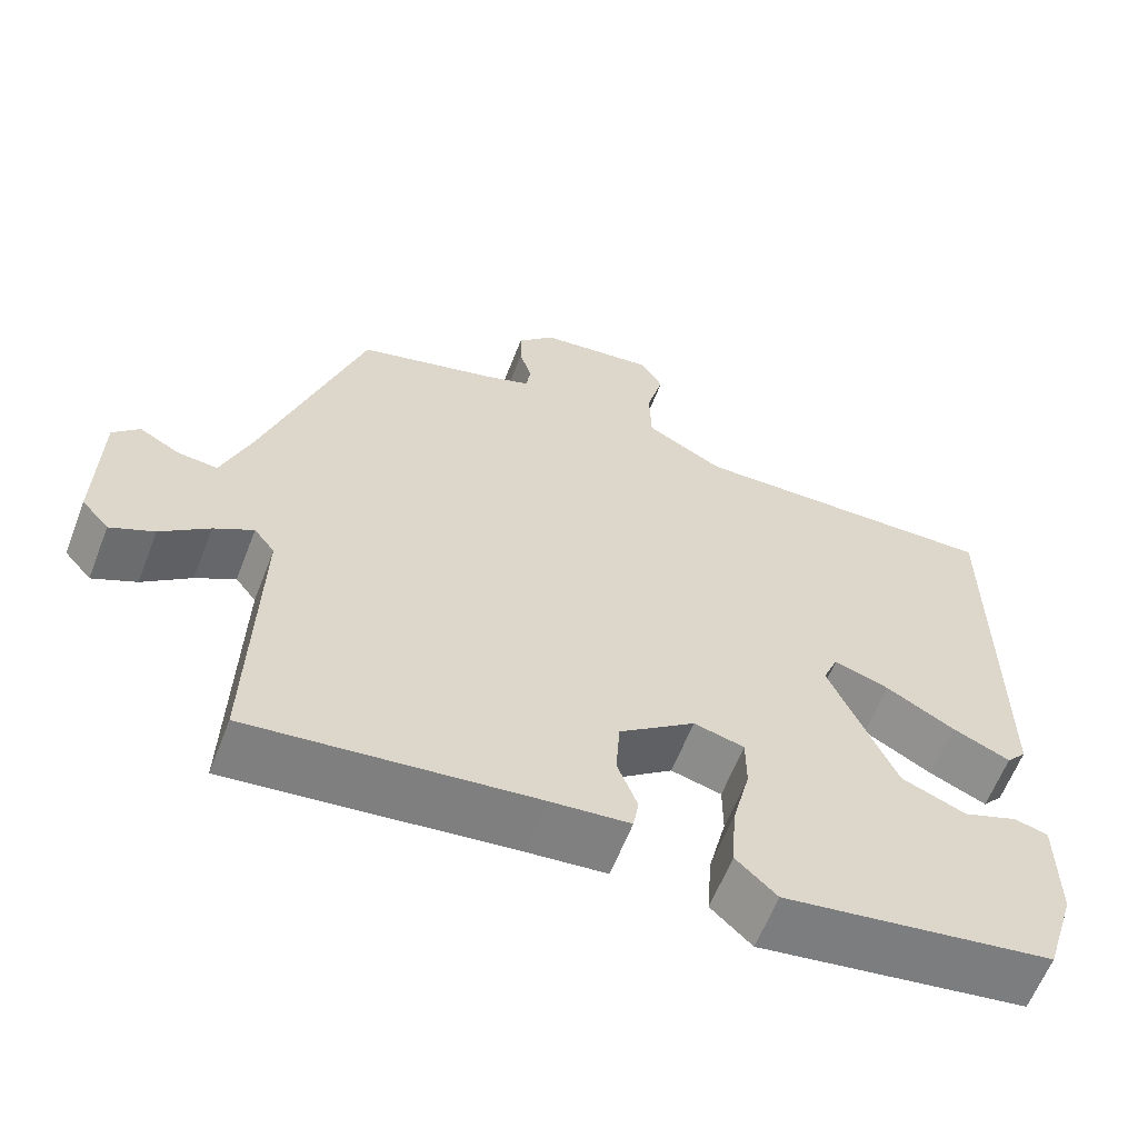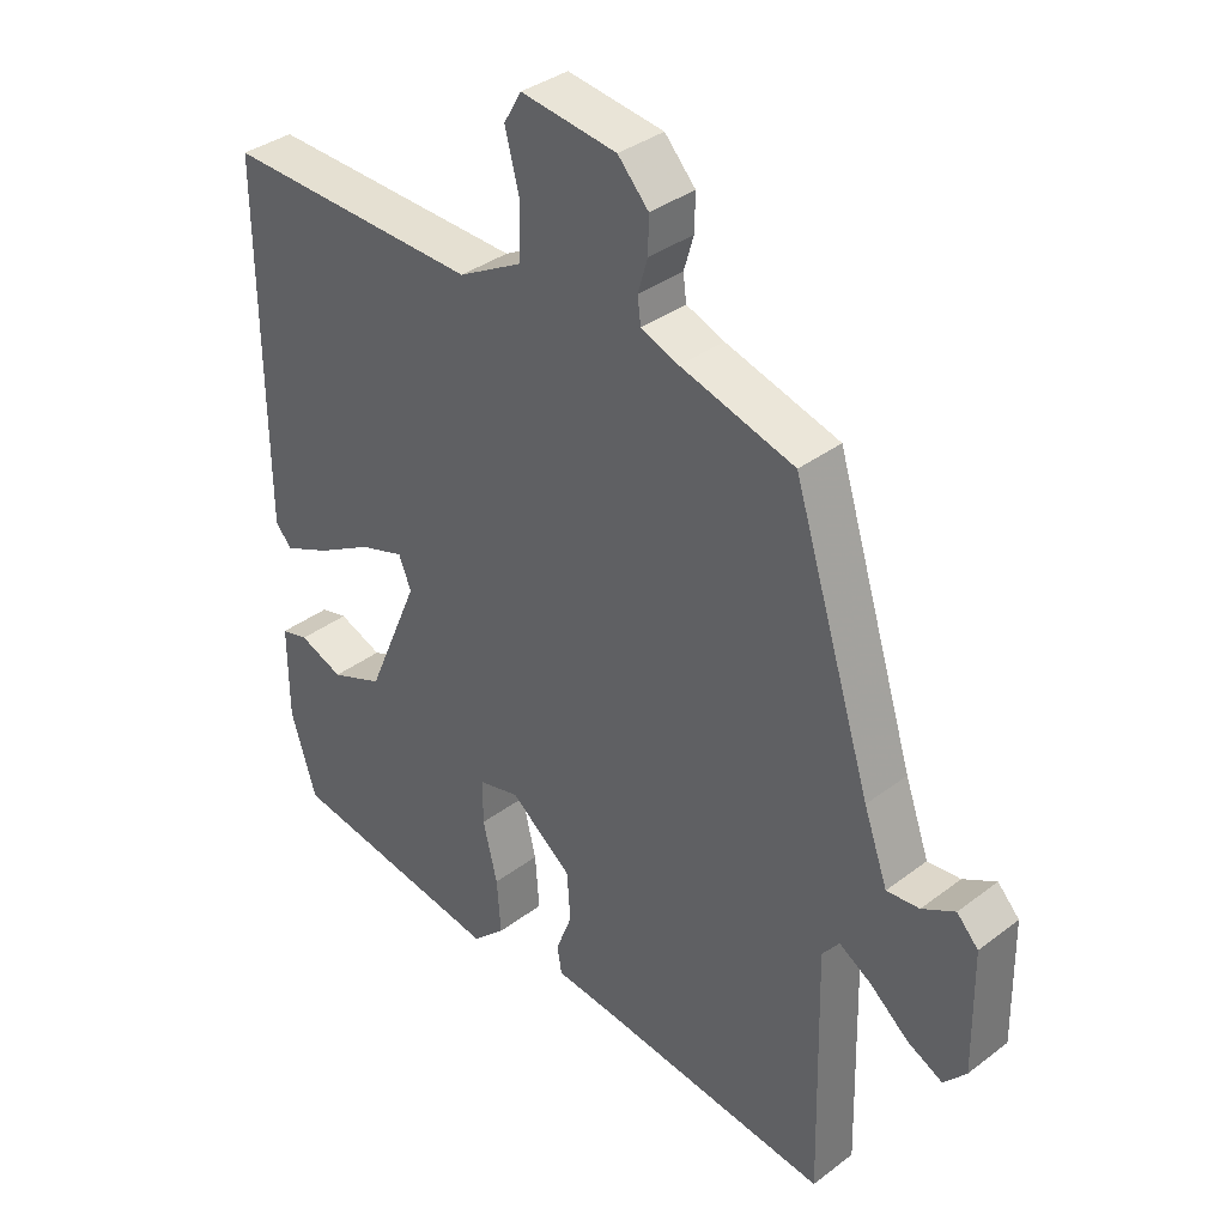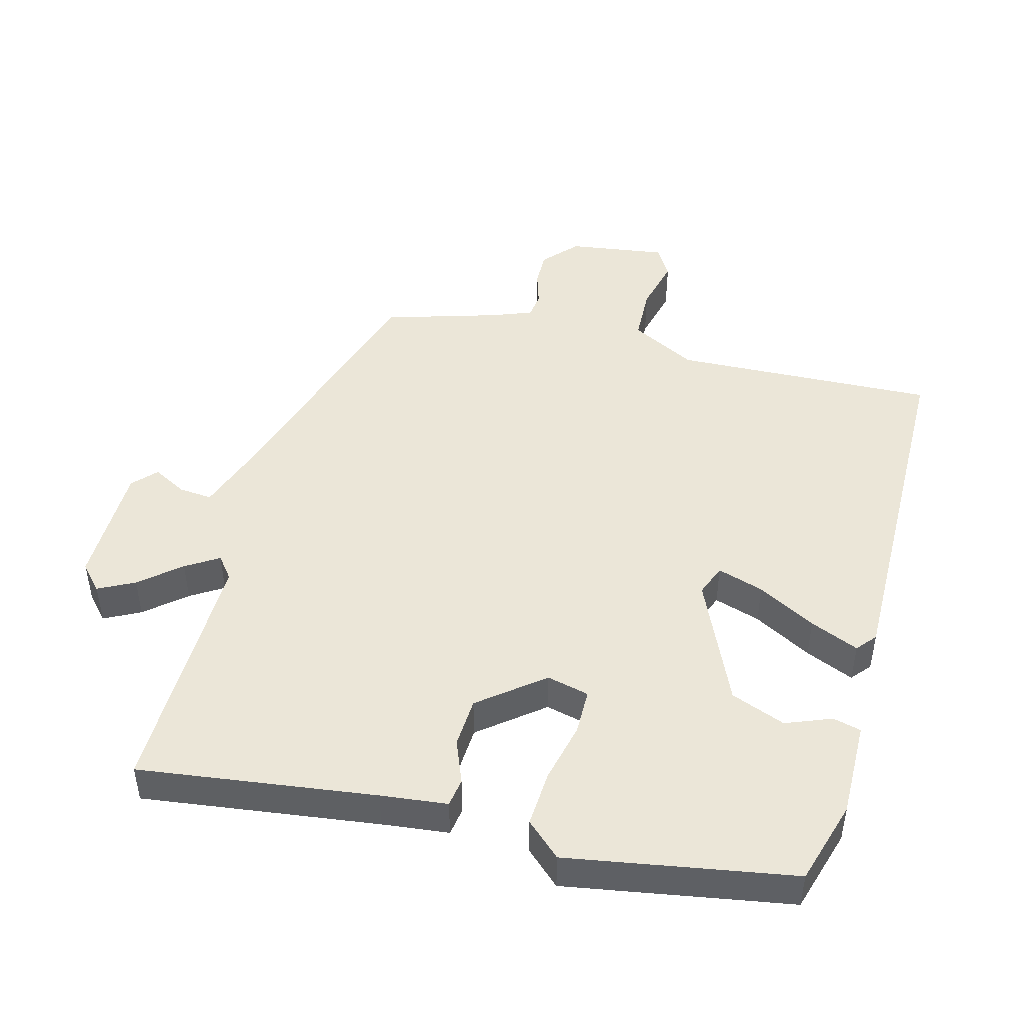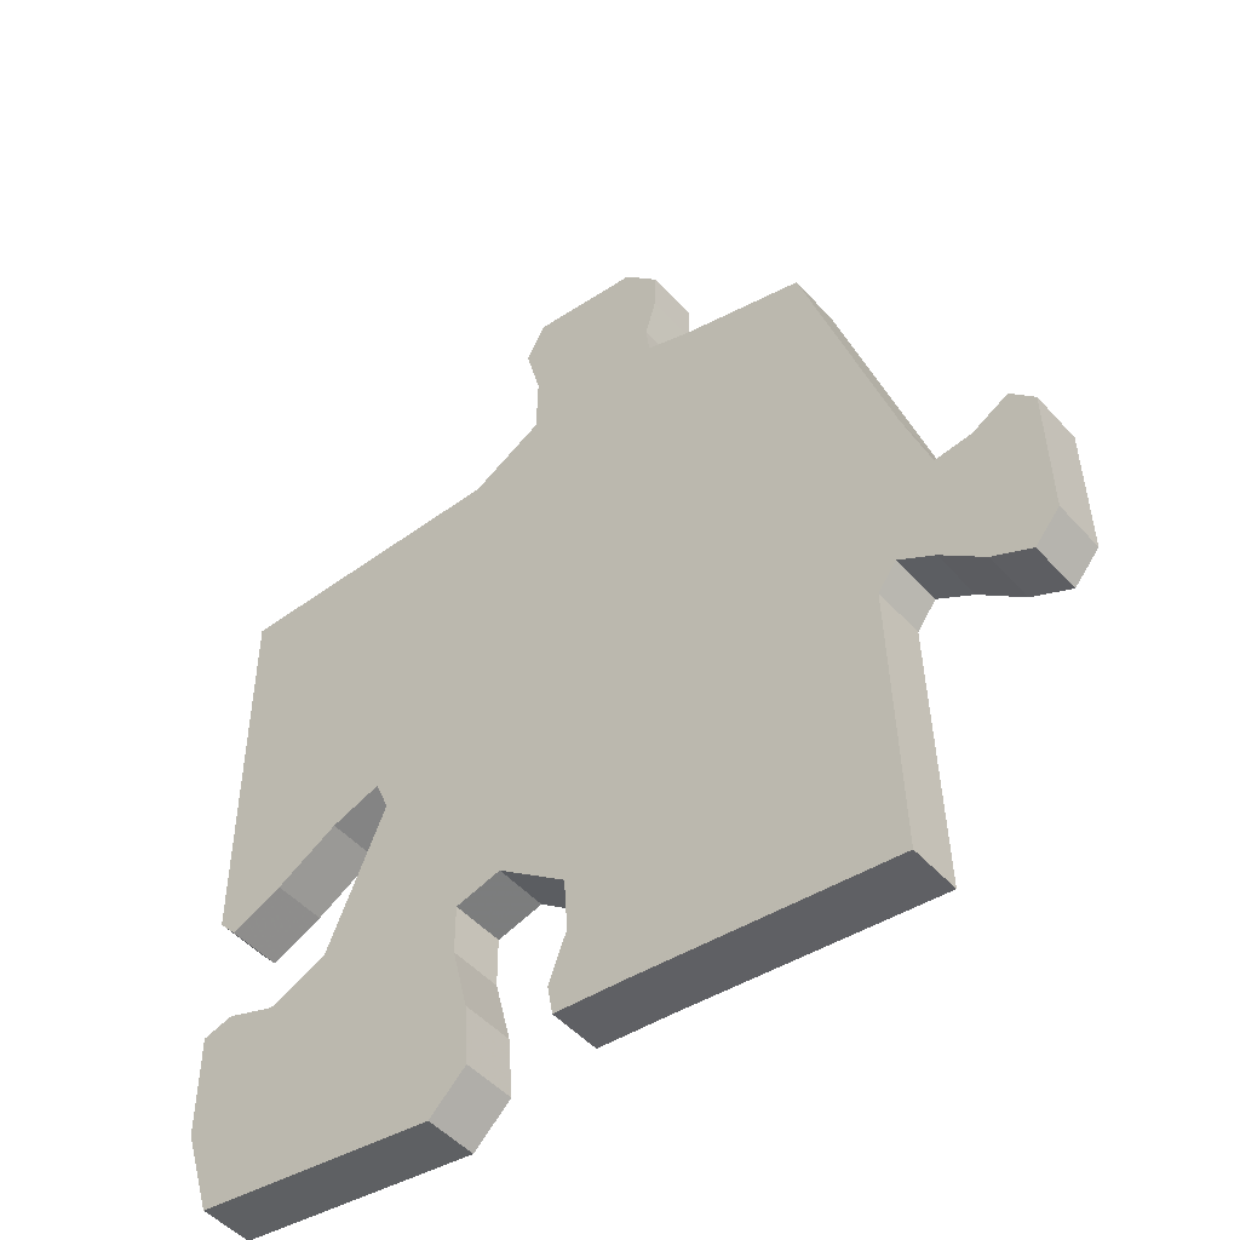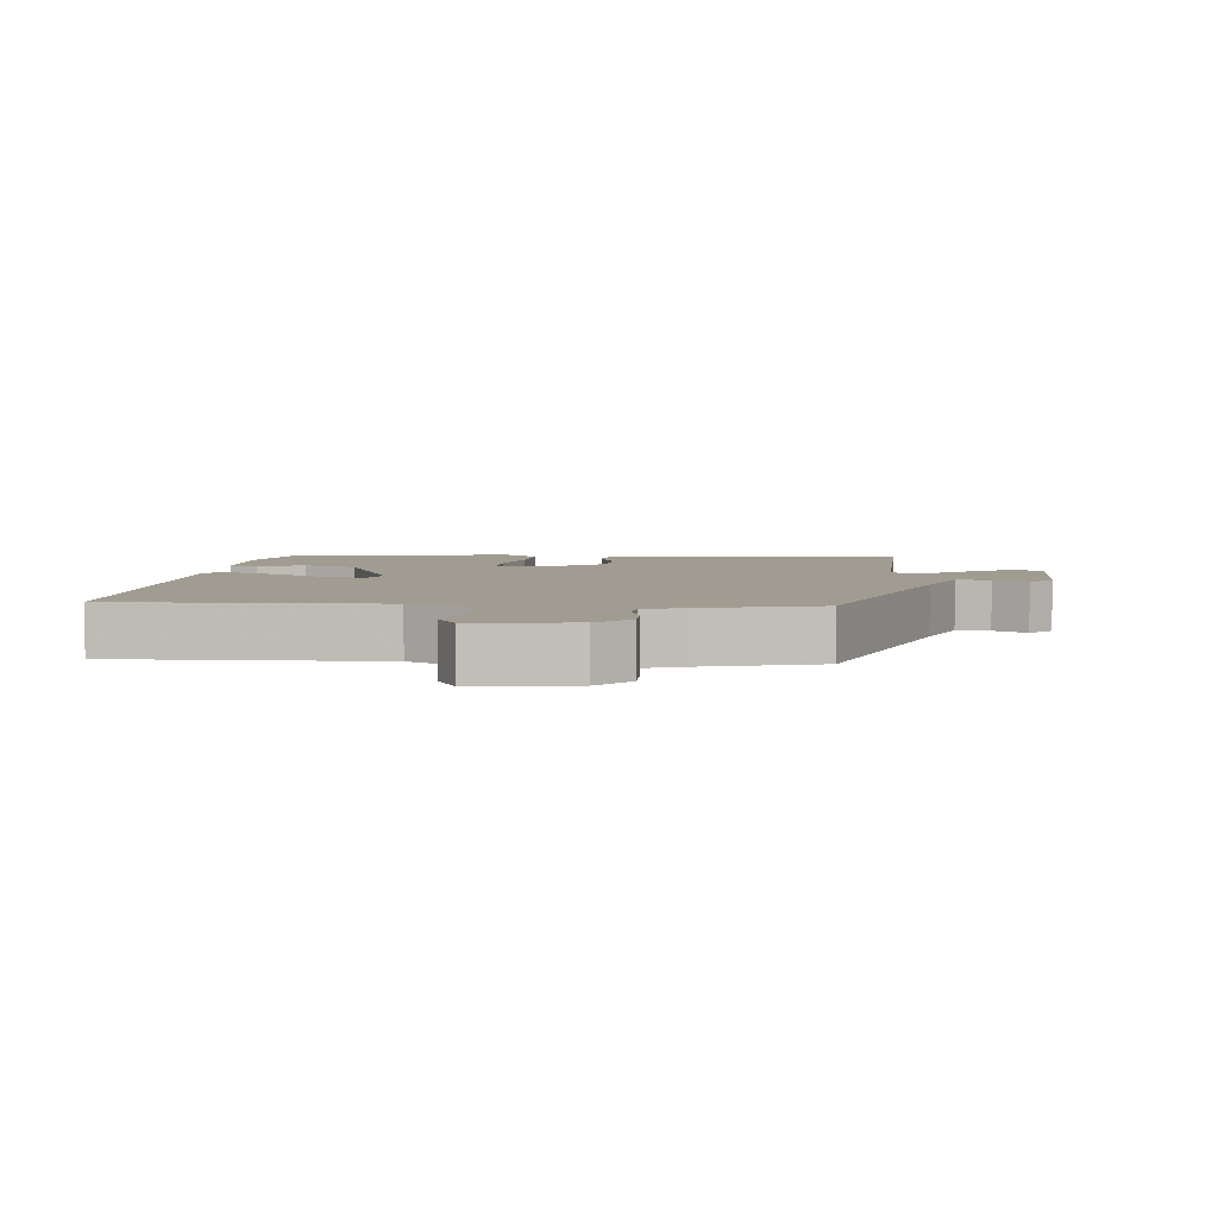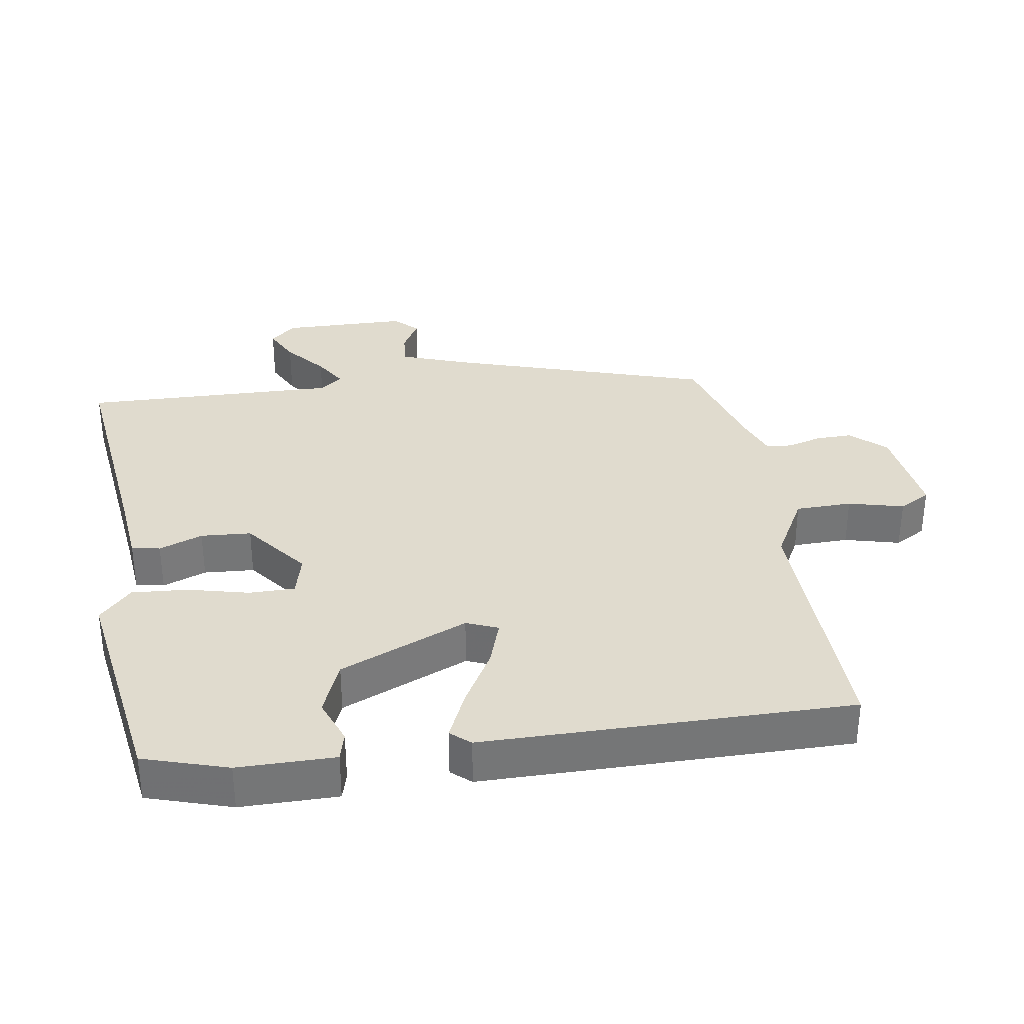
<metadata>
{"format":"obj","ext":"obj","renderer":"f3d","projection":"perspective","resolution":1024,"background":"white","views":[{"elev":-61.8,"azim":158.8,"up":"+Z"},{"elev":36.4,"azim":45.5,"up":"+Z"},{"elev":46.5,"azim":-165.8,"up":"+Y"},{"elev":-49.3,"azim":40.0,"up":"+Z"},{"elev":4.5,"azim":5.7,"up":"+Y"},{"elev":33.7,"azim":-98.9,"up":"+Y"}]}
</metadata>
<code>
v 0.494 0.07 -0.551
v 0.142 0.07 -0.509
v 0.043 0.07 -0.499
v 0.036 0.07 -0.457
v 0.061 0.07 -0.392
v 0.056 0.07 -0.317
v -0.039 0.07 -0.243
v -0.102 0.07 -0.259
v -0.102 0.07 -0.327
v -0.08 0.07 -0.417
v -0.074 0.07 -0.501
v -0.125 0.07 -0.549
v -0.461 0.07 -0.496
v -0.5 0.07 -0.371
v -0.5 0.07 -0.227
v -0.458 0.07 -0.216
v -0.39 0.07 -0.242
v -0.309 0.07 -0.209
v -0.227 0.07 -0.018
v -0.246 0.07 0.029
v -0.315 0.07 0.006
v -0.401 0.07 -0.043
v -0.473 0.07 -0.075
v -0.498 0.07 -0.046
v -0.5 0.07 0.5
v -0.107 0.07 0.49
v -0.009 0.07 0.544
v -0.007 0.07 0.628
v -0.028 0.07 0.71
v -0.001 0.07 0.757
v 0.146 0.07 0.738
v 0.193 0.07 0.687
v 0.192 0.07 0.633
v 0.177 0.07 0.582
v 0.182 0.07 0.543
v 0.24 0.07 0.521
v 0.414 0.07 0.471
v 0.535 0.07 0.087
v 0.572 0.07 -0.016
v 0.622 0.07 -0.011
v 0.672 0.07 0.017
v 0.705 0.07 -0.018
v 0.708 0.07 -0.204
v 0.674 0.07 -0.243
v 0.62 0.07 -0.216
v 0.56 0.07 -0.166
v 0.511 0.07 -0.136
v 0.485 0.07 -0.17
v 0.494 0 -0.551
v 0.142 0 -0.509
v 0.043 0 -0.499
v 0.036 0 -0.457
v 0.061 0 -0.392
v 0.056 0 -0.317
v -0.039 0 -0.243
v -0.102 0 -0.259
v -0.102 0 -0.327
v -0.08 0 -0.417
v -0.074 0 -0.501
v -0.125 0 -0.549
v -0.461 0 -0.496
v -0.5 0 -0.371
v -0.5 0 -0.227
v -0.458 0 -0.216
v -0.39 0 -0.242
v -0.309 0 -0.209
v -0.227 0 -0.018
v -0.246 0 0.029
v -0.315 0 0.006
v -0.401 0 -0.043
v -0.473 0 -0.075
v -0.498 0 -0.046
v -0.5 0 0.5
v -0.107 0 0.49
v -0.009 0 0.544
v -0.007 0 0.628
v -0.028 0 0.71
v -0.001 0 0.757
v 0.146 0 0.738
v 0.193 0 0.687
v 0.192 0 0.633
v 0.177 0 0.582
v 0.182 0 0.543
v 0.24 0 0.521
v 0.414 0 0.471
v 0.535 0 0.087
v 0.572 0 -0.016
v 0.622 0 -0.011
v 0.672 0 0.017
v 0.705 0 -0.018
v 0.708 0 -0.204
v 0.674 0 -0.243
v 0.62 0 -0.216
v 0.56 0 -0.166
v 0.511 0 -0.136
v 0.485 0 -0.17
f 43 44 45 46
f 43 46 47
f 40 41 42 43
f 39 40 43 47
f 38 39 47 48
f 36 37 38 48
f 31 32 33 34
f 31 34 35
f 28 29 30 31
f 27 28 31 35
f 26 27 35 36
f 24 25 26
f 21 22 23 24
f 20 21 24 26
f 19 20 26 36
f 14 15 16 17
f 14 17 18
f 13 14 18
f 12 13 18
f 9 10 11 12
f 8 9 12 18
f 7 8 18 19
f 2 3 4 5
f 2 5 6
f 1 2 6
f 7 19 36 48
f 1 6 7 48
f 94 93 92 91
f 95 94 91
f 91 90 89 88
f 95 91 88 87
f 96 95 87 86
f 96 86 85 84
f 82 81 80 79
f 83 82 79
f 79 78 77 76
f 83 79 76 75
f 84 83 75 74
f 74 73 72
f 72 71 70 69
f 74 72 69 68
f 84 74 68 67
f 65 64 63 62
f 66 65 62
f 66 62 61
f 66 61 60
f 60 59 58 57
f 66 60 57 56
f 67 66 56 55
f 53 52 51 50
f 54 53 50
f 54 50 49
f 96 84 67 55
f 96 55 54 49
f 1 49 50 2
f 2 50 51 3
f 3 51 52 4
f 4 52 53 5
f 5 53 54 6
f 6 54 55 7
f 7 55 56 8
f 8 56 57 9
f 9 57 58 10
f 10 58 59 11
f 11 59 60 12
f 12 60 61 13
f 13 61 62 14
f 14 62 63 15
f 15 63 64 16
f 16 64 65 17
f 17 65 66 18
f 18 66 67 19
f 19 67 68 20
f 20 68 69 21
f 21 69 70 22
f 22 70 71 23
f 23 71 72 24
f 24 72 73 25
f 25 73 74 26
f 26 74 75 27
f 27 75 76 28
f 28 76 77 29
f 29 77 78 30
f 30 78 79 31
f 31 79 80 32
f 32 80 81 33
f 33 81 82 34
f 34 82 83 35
f 35 83 84 36
f 36 84 85 37
f 37 85 86 38
f 38 86 87 39
f 39 87 88 40
f 40 88 89 41
f 41 89 90 42
f 42 90 91 43
f 43 91 92 44
f 44 92 93 45
f 45 93 94 46
f 46 94 95 47
f 47 95 96 48
f 48 96 49 1

</code>
